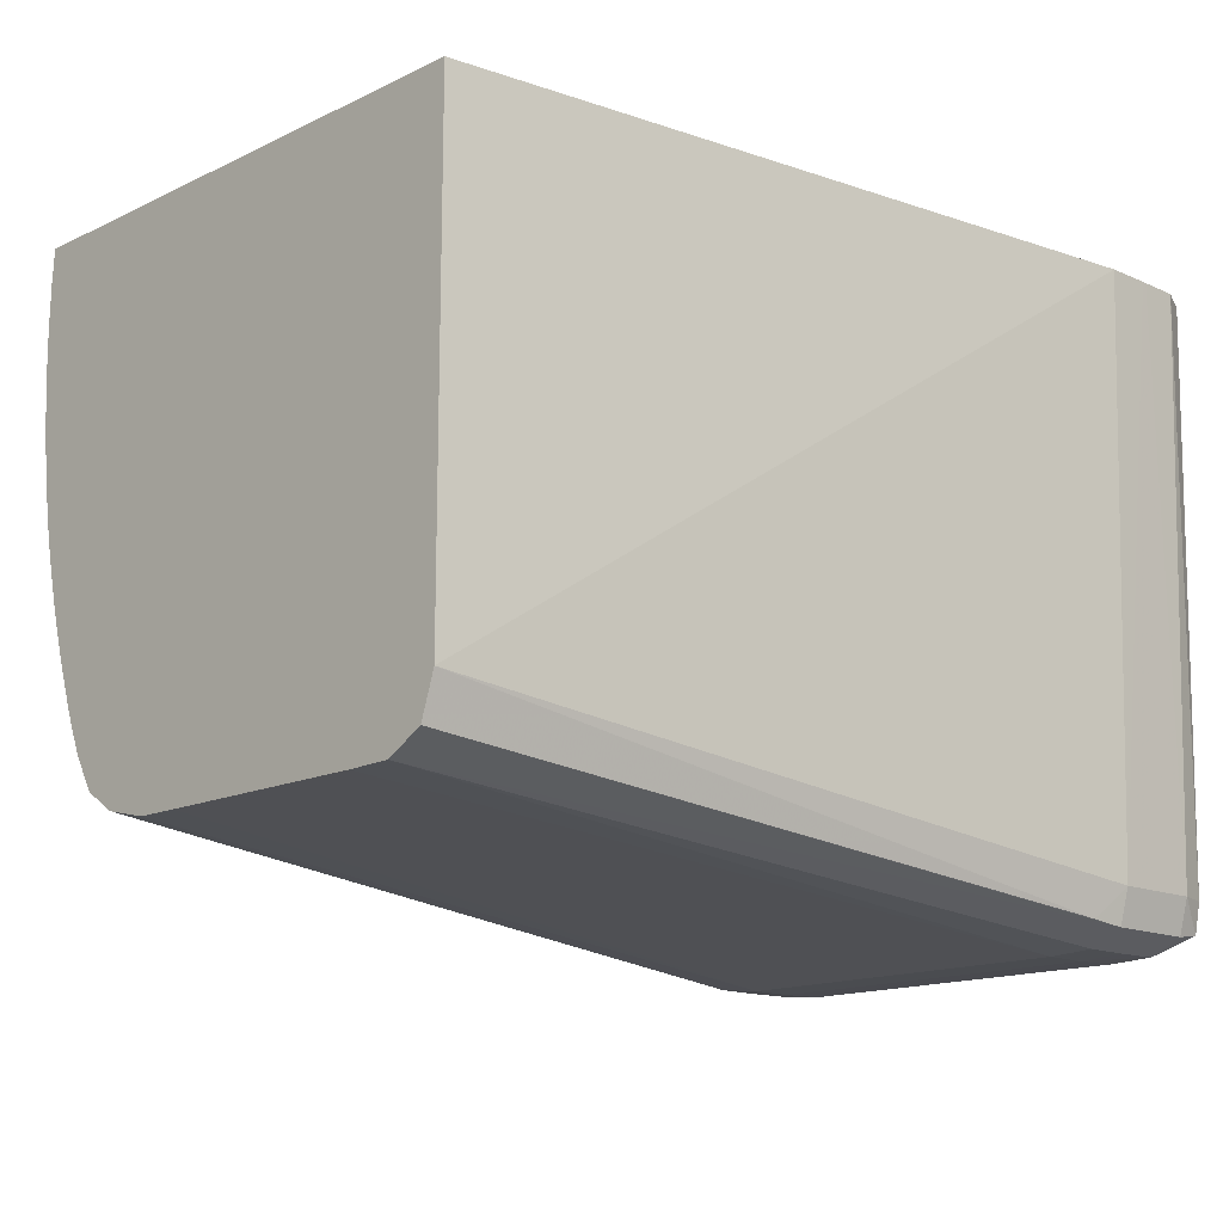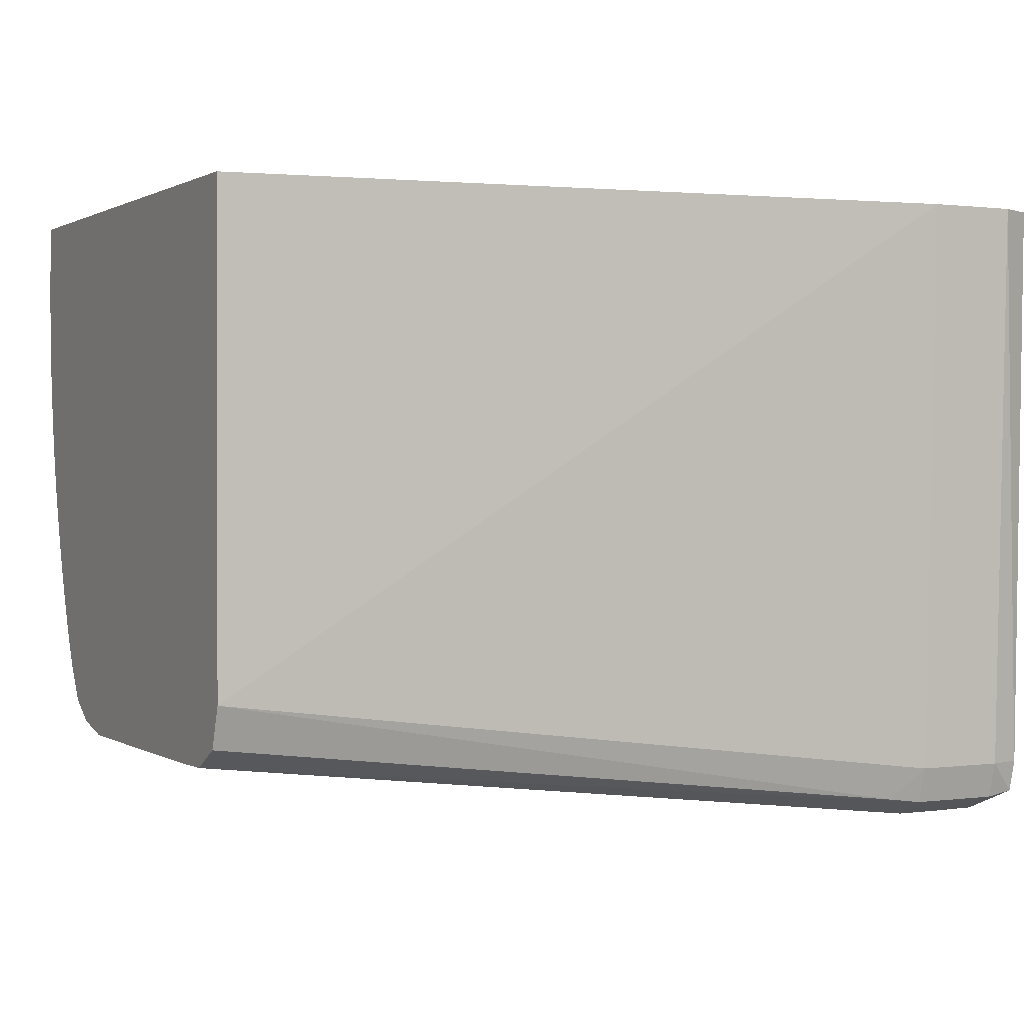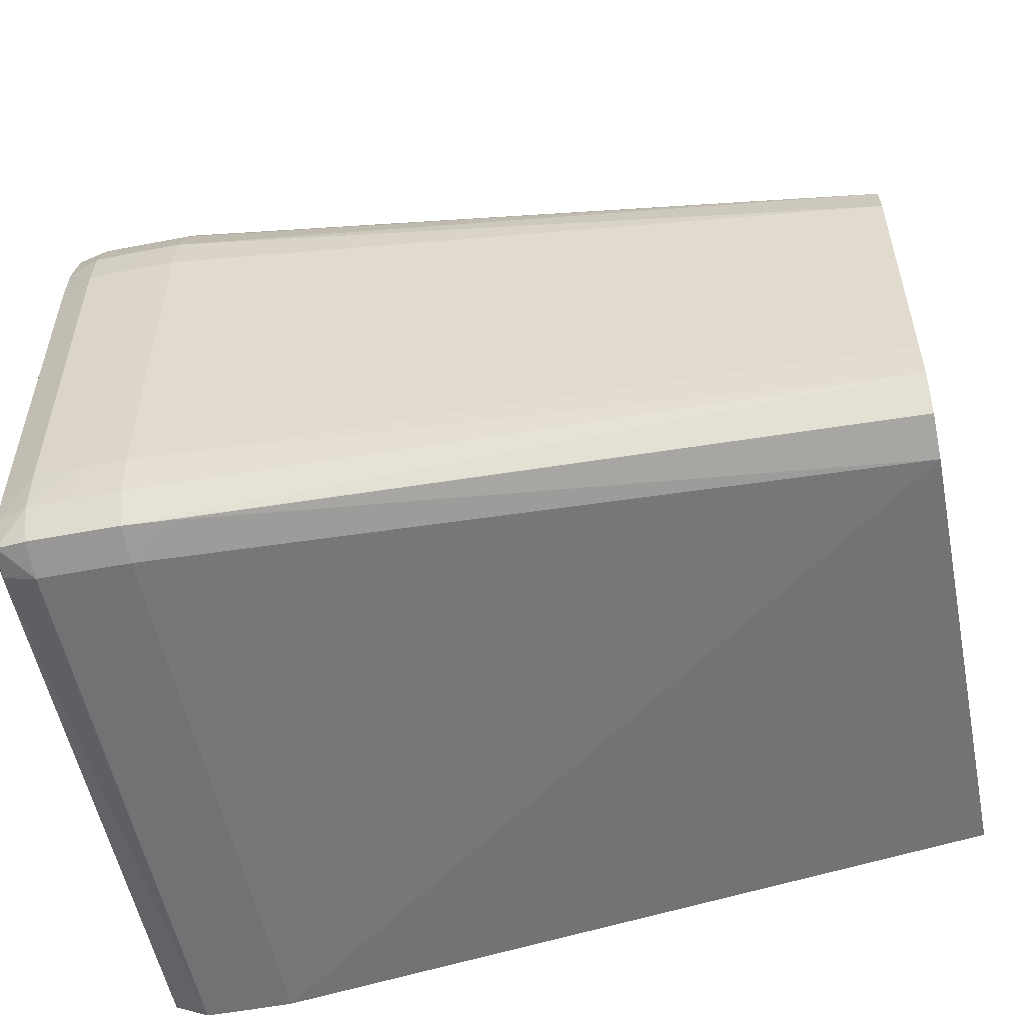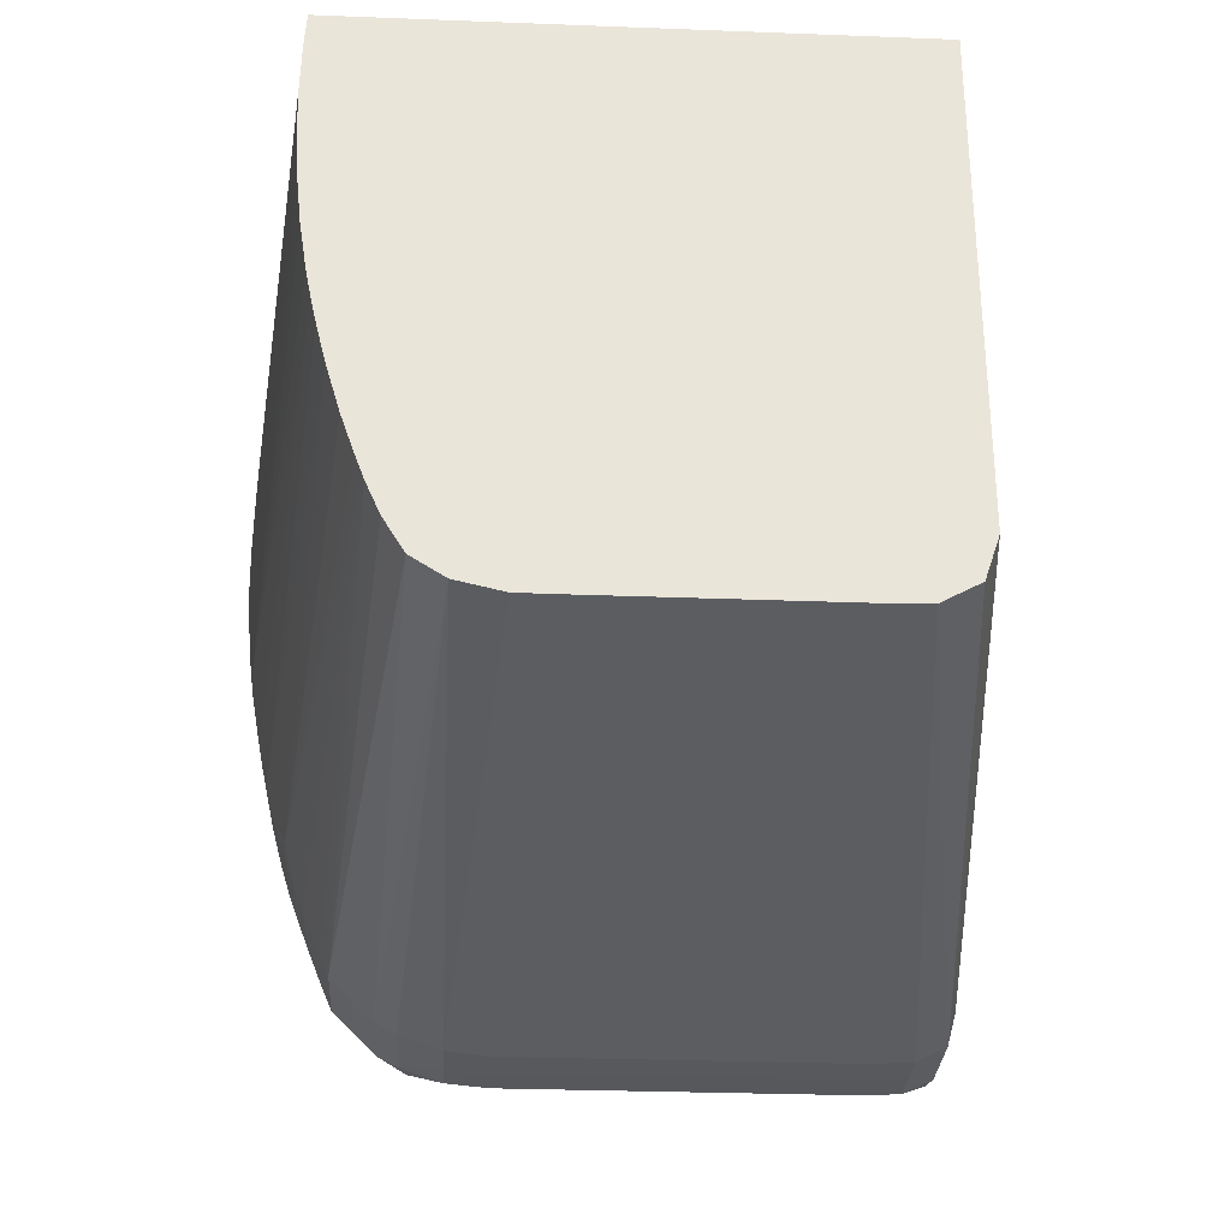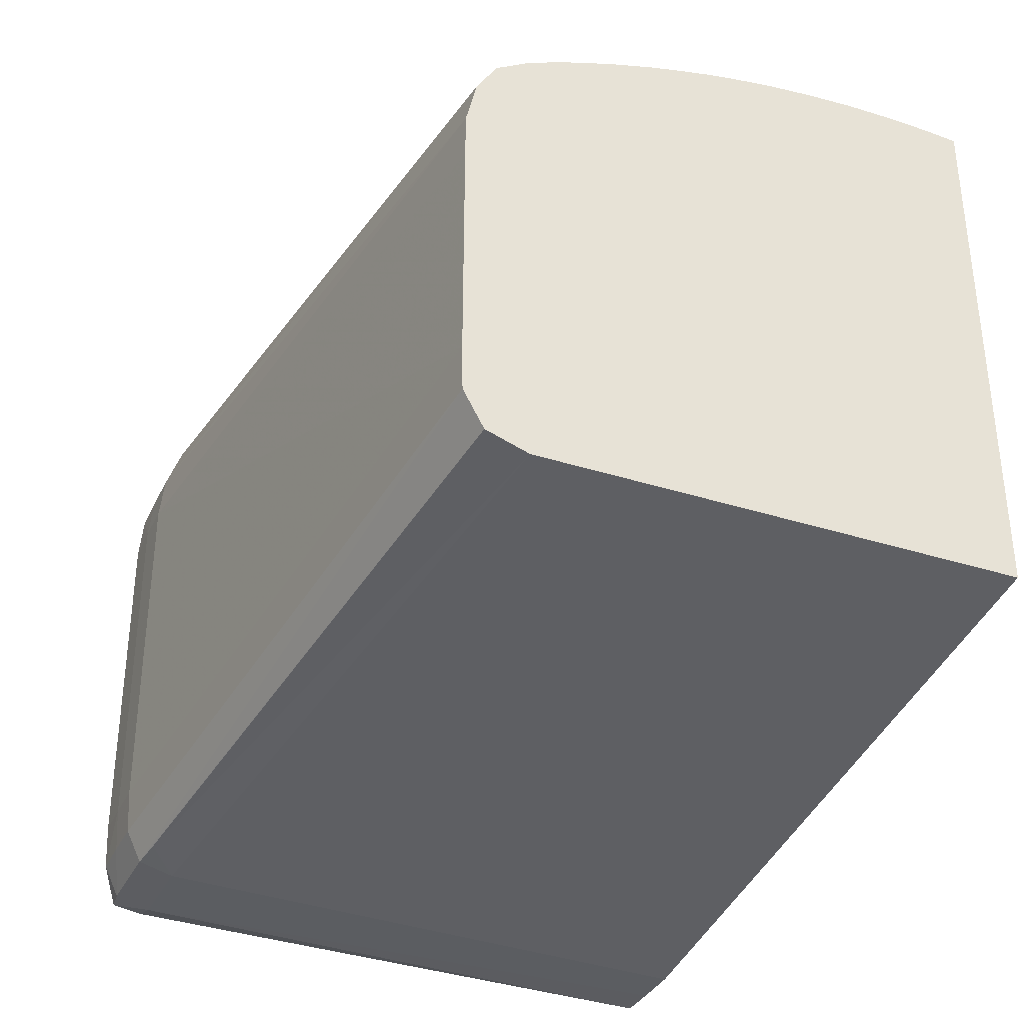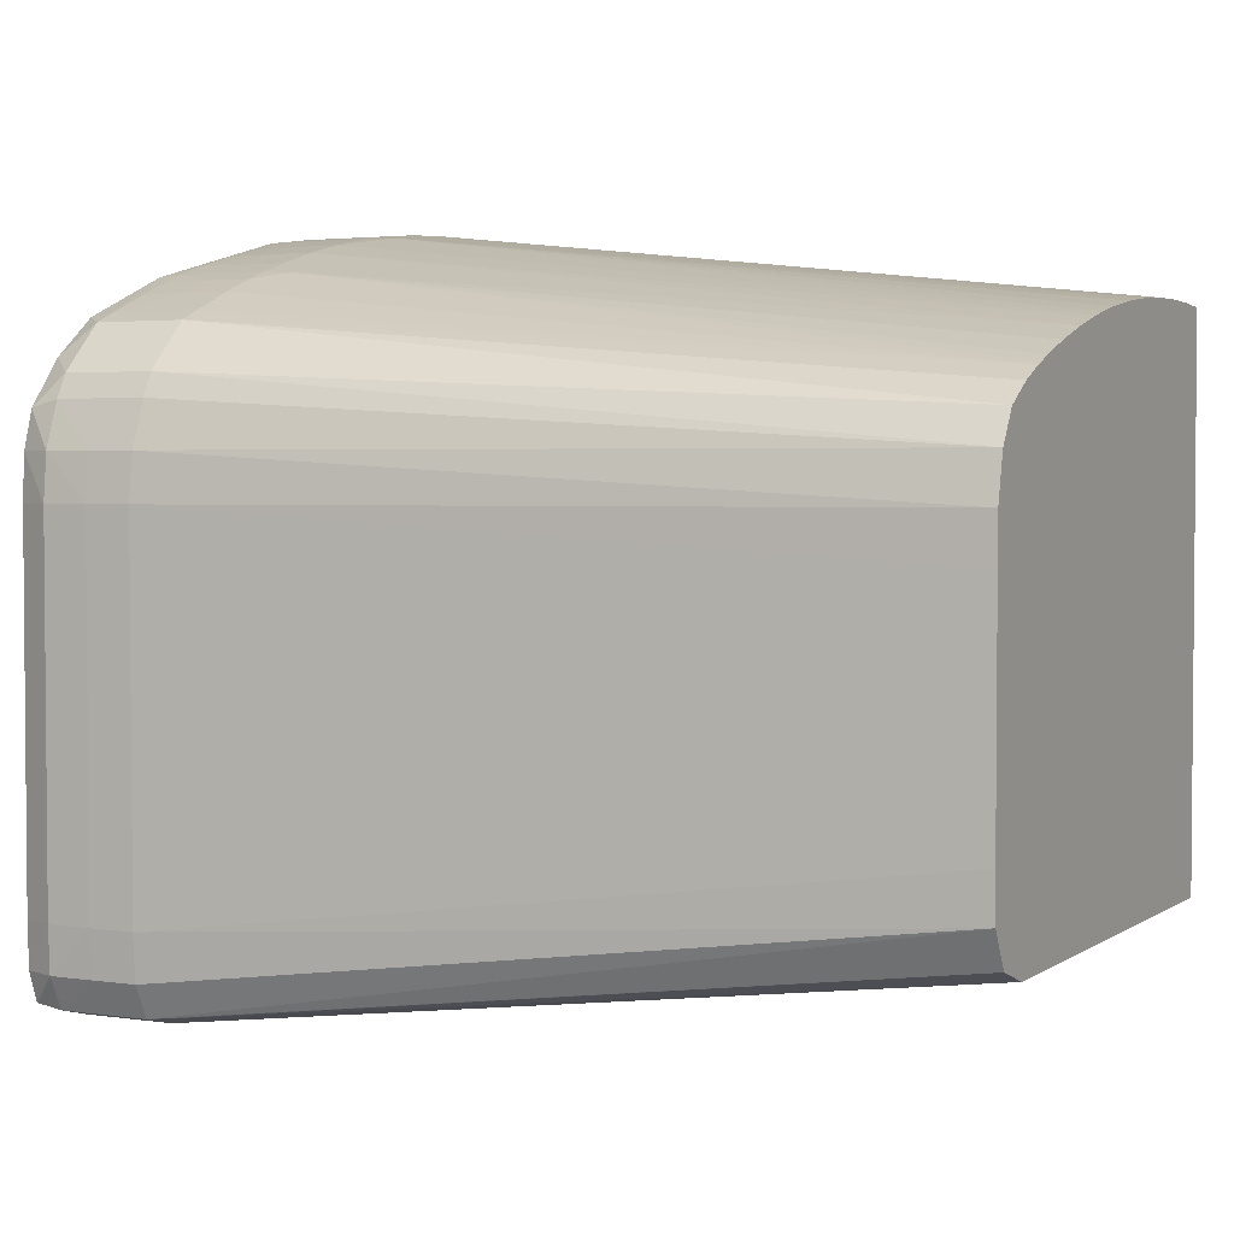
<metadata>
{"format":"obj","ext":"obj","renderer":"f3d","projection":"perspective","resolution":1024,"background":"white","views":[{"elev":-14.7,"azim":135.9,"up":"+Y"},{"elev":0.8,"azim":152.9,"up":"+Y"},{"elev":-53.8,"azim":11.5,"up":"+Z"},{"elev":-29.8,"azim":86.8,"up":"+Y"},{"elev":-34.7,"azim":66.8,"up":"+Z"},{"elev":2.9,"azim":26.8,"up":"+Z"}]}
</metadata>
<code>
v -0.6595 -0.0101 -0.1606
v -0.6582 -0.0101 -0.1606
v -0.6718 -0.1832 -0.1551
v -0.6718 -0.0101 -0.1605
v -0.6446 -0.0101 -0.1605
v -0.6446 -0.1832 -0.1551
v -0.6718 -0.194 -0.1522
v -0.6807 -0.1926 -0.1512
v -0.6818 -0.1832 -0.1522
v -0.6825 -0.0101 -0.1552
v -0.4236 -0.0101 -0.1306
v -0.4236 -0.1561 -0.1306
v -0.6345 -0.1926 -0.1512
v -0.6446 -0.194 -0.1522
v -0.6582 -0.1988 -0.1425
v -0.6718 -0.1986 -0.1425
v -0.6821 -0.1942 -0.1425
v -0.6855 -0.1832 -0.1425
v -0.6857 -0.0101 -0.1425
v -0.4236 -0.0101 0.03302
v -0.4236 -0.1687 -0.1264
v -0.4236 -0.1748 -0.1153
v -0.6446 -0.1988 -0.1425
v -0.6582 -0.1996 -0.1289
v -0.6718 -0.1992 -0.1289
v -0.6823 -0.1944 -0.1289
v -0.686 -0.1832 -0.1289
v -0.686 -0.0101 -0.1289
v -0.4236 -0.01739 0.03349
v -0.6446 -0.0101 0.05824
v -0.4236 -0.1751 -0.1018
v -0.6446 -0.1996 -0.1289
v -0.6582 -0.1996 -0.02037
v -0.6718 -0.1992 -0.02037
v -0.6823 -0.1944 -0.02037
v -0.686 -0.1832 -0.02037
v -0.686 -0.0101 0.03392
v -0.4236 -0.02037 0.03368
v -0.6582 -0.0101 0.05834
v -0.6446 -0.03393 0.05847
v -0.4236 -0.03393 0.03398
v -0.4236 -0.03 0.0339
v -0.4236 -0.1751 -0.03394
v -0.6446 -0.1996 -0.02037
v -0.6582 -0.1981 -0.006798
v -0.6718 -0.198 -0.006798
v -0.6821 -0.1939 -0.006798
v -0.6858 -0.1832 -0.006798
v -0.686 -0.1696 0.006775
v -0.686 -0.1018 0.03392
v -0.6849 -0.03393 0.04749
v -0.6848 -0.02037 0.04749
v -0.6845 -0.0101 0.04749
v -0.6615 -0.0101 0.05834
v -0.6718 -0.03393 0.05847
v -0.6446 -0.04751 0.05824
v -0.4236 -0.04751 0.03373
v -0.4236 -0.175 -0.02037
v -0.6446 -0.1981 -0.006798
v -0.6718 -0.1933 0.006582
v -0.6808 -0.1922 0.004373
v -0.6829 -0.1845 0.008061
v -0.6827 -0.1709 0.02166
v -0.6857 -0.1561 0.02035
v -0.686 -0.1425 0.02035
v -0.6858 -0.1153 0.03392
v -0.6848 -0.04751 0.04749
v -0.6812 -0.03393 0.05637
v -0.6811 -0.02037 0.05624
v -0.6807 -0.0101 0.05609
v -0.6718 -0.0101 0.05813
v -0.674 -0.0101 0.05766
v -0.6811 -0.04751 0.05626
v -0.6718 -0.04751 0.05824
v -0.6446 -0.06109 0.05738
v -0.4236 -0.05714 0.03308
v -0.4236 -0.1719 -0.006798
v -0.6446 -0.1933 0.006582
v -0.6582 -0.1899 0.01336
v -0.6718 -0.1898 0.01336
v -0.681 -0.1808 0.01799
v -0.6806 -0.1672 0.02901
v -0.6819 -0.1561 0.03113
v -0.6846 -0.1289 0.03392
v -0.6821 -0.1153 0.04445
v -0.6836 -0.07465 0.04749
v -0.6844 -0.06109 0.04749
v -0.6806 -0.06109 0.05583
v -0.6798 -0.07465 0.05517
v -0.6718 -0.06109 0.05738
v -0.6446 -0.07465 0.05605
v -0.6369 -0.0834 0.05461
v -0.4236 -0.06109 0.03281
v -0.4236 -0.1658 0.002808
v -0.6446 -0.1899 0.01336
v -0.6582 -0.1831 0.02024
v -0.6718 -0.1831 0.02024
v -0.6718 -0.1762 0.02702
v -0.6795 -0.1378 0.04138
v -0.6809 -0.1289 0.04273
v -0.6718 -0.1694 0.02995
v -0.6791 -0.0834 0.05461
v -0.6718 -0.07465 0.05605
v -0.6446 -0.08436 0.05478
v -0.6446 -0.09115 0.0536
v -0.6446 -0.1018 0.05159
v -0.4236 -0.09703 0.02757
v -0.4236 -0.08822 0.02929
v -0.4236 -0.07465 0.03137
v -0.4236 -0.1561 0.008747
v -0.6446 -0.1762 0.02704
v -0.6446 -0.1831 0.02024
v -0.6582 -0.1762 0.02704
v -0.6718 -0.1561 0.03531
v -0.6718 -0.1456 0.03928
v -0.6718 -0.1388 0.04173
v -0.6718 -0.1289 0.04477
v -0.6718 -0.1153 0.04835
v -0.6446 -0.1694 0.02995
v -0.6582 -0.1561 0.03549
v -0.6718 -0.1018 0.05127
v -0.6718 -0.09115 0.05343
v -0.6718 -0.08436 0.05478
v -0.6582 -0.09115 0.0536
v -0.6446 -0.1153 0.04852
v -0.4236 -0.1018 0.0265
v -0.6582 -0.1018 0.05159
v -0.4236 -0.1534 0.009905
v -0.4236 -0.1471 0.01271
v -0.6582 -0.1456 0.03945
v -0.6446 -0.1388 0.04173
v -0.6446 -0.1289 0.04477
v -0.6582 -0.1153 0.04852
v -0.6446 -0.1561 0.03549
v -0.6362 -0.1378 0.04138
v -0.4236 -0.1153 0.0232
v -0.4236 -0.112 0.02404
v -0.4236 -0.1038 0.02605
v -0.4236 -0.1451 0.01346
v -0.6446 -0.1456 0.03945
v -0.4236 -0.1403 0.01527
v -0.4236 -0.1289 0.01919
f 1 2 6
f 1 6 3
f 1 3 4
f 1 4 10
f 1 10 19
f 1 19 28
f 1 28 37
f 1 37 53
f 1 53 70
f 1 70 72
f 1 72 71
f 1 71 54
f 1 54 39
f 1 39 30
f 1 30 20
f 1 20 11
f 1 11 5
f 1 5 2
f 2 5 6
f 3 6 14
f 3 14 7
f 3 7 8
f 3 8 9
f 3 9 4
f 4 9 10
f 5 11 12
f 5 12 6
f 6 13 14
f 6 12 13
f 7 14 23
f 7 23 15
f 7 15 16
f 7 16 8
f 8 17 18
f 8 18 9
f 8 16 17
f 9 18 10
f 10 18 19
f 11 20 29
f 11 29 38
f 11 38 42
f 11 42 41
f 11 41 57
f 11 57 76
f 11 76 93
f 11 93 109
f 11 109 108
f 11 108 107
f 11 107 126
f 11 126 138
f 11 138 137
f 11 137 136
f 11 136 142
f 11 142 141
f 11 141 139
f 11 139 129
f 11 129 128
f 11 128 110
f 11 110 94
f 11 94 77
f 11 77 58
f 11 58 43
f 11 43 31
f 11 31 22
f 11 22 21
f 11 21 12
f 12 21 13
f 13 21 14
f 14 21 22
f 14 22 23
f 15 23 32
f 15 32 24
f 15 24 16
f 16 24 25
f 16 25 17
f 17 25 26
f 17 26 27
f 17 27 18
f 18 27 19
f 19 27 28
f 20 30 29
f 22 31 32
f 22 32 23
f 24 32 44
f 24 44 33
f 24 33 34
f 24 34 25
f 25 34 26
f 26 34 35
f 26 35 36
f 26 36 27
f 27 36 49
f 27 49 65
f 27 65 50
f 27 50 37
f 27 37 28
f 29 30 38
f 30 39 40
f 30 40 41
f 30 41 42
f 30 42 38
f 31 43 44
f 31 44 32
f 33 44 59
f 33 59 45
f 33 45 46
f 33 46 34
f 34 46 47
f 34 47 35
f 35 48 36
f 35 47 48
f 36 48 49
f 37 50 51
f 37 51 52
f 37 52 53
f 39 54 55
f 39 55 40
f 40 55 74
f 40 74 56
f 40 56 41
f 41 56 57
f 43 58 44
f 44 58 59
f 45 59 78
f 45 78 60
f 45 60 46
f 46 60 61
f 46 61 47
f 47 61 48
f 48 61 62
f 48 62 49
f 49 62 63
f 49 63 64
f 49 64 65
f 50 65 66
f 50 66 67
f 50 67 51
f 51 67 68
f 51 68 52
f 52 68 69
f 52 69 53
f 53 69 70
f 54 71 55
f 55 71 72
f 55 72 69
f 55 69 68
f 55 68 73
f 55 73 74
f 56 74 90
f 56 90 75
f 56 75 57
f 57 75 76
f 58 77 59
f 59 77 78
f 60 78 95
f 60 95 79
f 60 79 80
f 60 80 61
f 61 81 62
f 61 80 81
f 62 81 63
f 63 81 82
f 63 82 83
f 63 83 64
f 64 83 84
f 64 84 66
f 64 66 65
f 66 84 85
f 66 85 86
f 66 86 87
f 66 87 67
f 67 87 73
f 67 73 68
f 69 72 70
f 73 87 88
f 73 88 74
f 74 88 89
f 74 89 90
f 75 90 103
f 75 103 91
f 75 91 92
f 75 92 93
f 75 93 76
f 77 94 95
f 77 95 78
f 79 95 112
f 79 112 96
f 79 96 97
f 79 97 80
f 80 97 81
f 81 97 98
f 81 98 82
f 82 99 100
f 82 100 83
f 82 98 101
f 82 101 99
f 83 100 84
f 84 100 85
f 85 100 102
f 85 102 89
f 85 89 88
f 85 88 86
f 86 88 87
f 89 102 90
f 90 102 103
f 91 103 123
f 91 123 104
f 91 104 92
f 92 104 105
f 92 105 106
f 92 106 107
f 92 107 108
f 92 108 109
f 92 109 93
f 94 110 111
f 94 111 112
f 94 112 95
f 96 112 111
f 96 111 113
f 96 113 97
f 97 113 98
f 98 113 101
f 99 102 100
f 99 101 114
f 99 114 115
f 99 115 116
f 99 116 117
f 99 117 118
f 99 118 102
f 101 113 111
f 101 111 119
f 101 119 134
f 101 134 120
f 101 120 114
f 102 118 121
f 102 121 122
f 102 122 123
f 102 123 103
f 104 123 124
f 104 124 105
f 105 124 127
f 105 127 106
f 106 125 126
f 106 126 107
f 106 127 133
f 106 133 125
f 110 128 111
f 111 128 129
f 111 129 119
f 114 120 130
f 114 130 115
f 115 130 116
f 116 130 140
f 116 140 131
f 116 131 132
f 116 132 117
f 117 132 125
f 117 125 133
f 117 133 118
f 118 133 127
f 118 127 121
f 119 129 134
f 120 134 140
f 120 140 130
f 121 127 122
f 122 127 123
f 123 127 124
f 125 132 135
f 125 135 136
f 125 136 137
f 125 137 138
f 125 138 126
f 129 139 134
f 131 140 135
f 131 135 132
f 134 139 140
f 135 140 139
f 135 139 141
f 135 141 142
f 135 142 136

</code>
